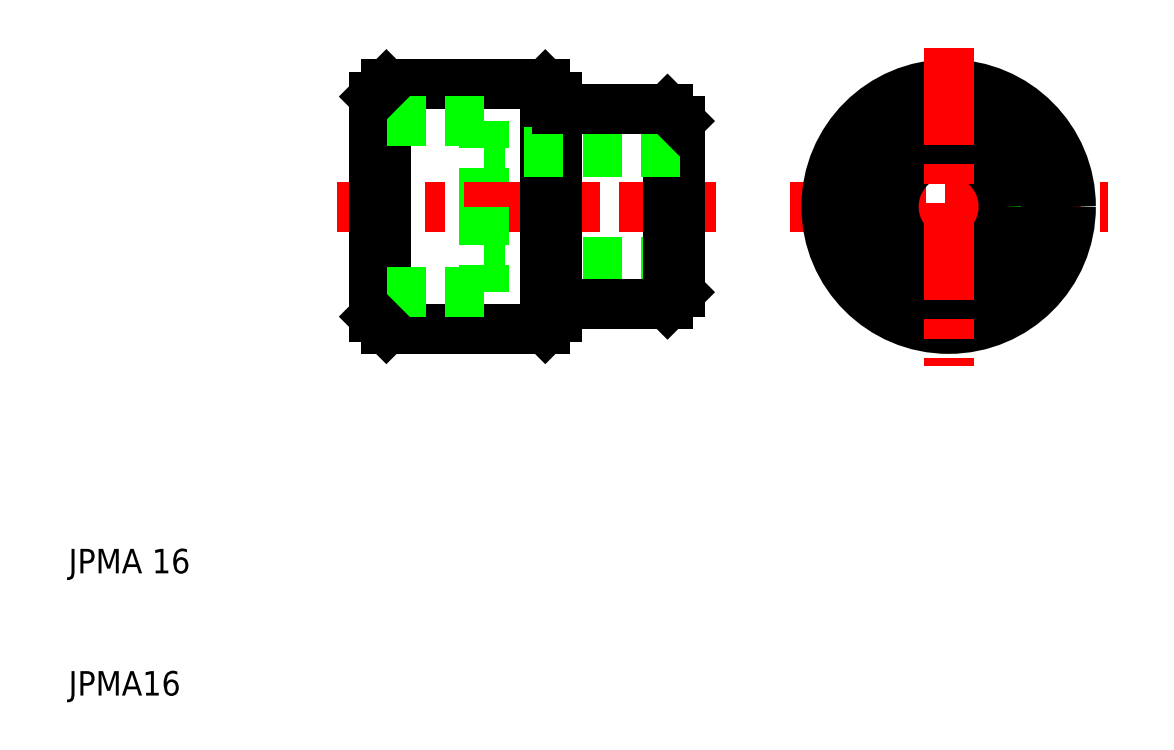
<metadata>
{"format":"dxf","ext":"dxf","renderer":"ezdxf+matplotlib","layout":"modelspace","background":"white","min_lineweight":24,"dpi":150}
</metadata>
<code>
0
SECTION
2
ENTITIES
0
LINE
8
CENTER
10
69
20
50
30
0
11
95
21
50
31
0
0
CIRCLE
8
0
10
82
20
50
30
0
40
7
0
CIRCLE
8
0
10
82
20
50
30
0
40
4.5
0
CIRCLE
8
0
10
82
20
50
30
0
40
10
0
CIRCLE
8
0
10
82
20
50
30
0
40
8
0
LINE
8
0
10
44
20
50
30
0
11
44
21
57
31
0
0
LINE
8
0
10
36
20
60
30
0
11
36
21
50
31
0
0
LINE
8
0
10
49
20
60
30
0
11
49
21
50
31
0
0
LINE
8
0
10
35
20
50
30
0
11
35
21
59
31
0
0
LINE
8
0
10
50
20
58
30
0
11
50
21
50
31
0
0
LINE
8
0
10
59
20
58
30
0
11
59
21
50
31
0
0
LINE
8
0
10
60
20
57
30
0
11
60
21
50
31
0
0
TEXT
8
0
10
10
20
10
30
0
40
2
1
JPMA16
0
TEXT
8
0
10
10
20
20
30
0
40
2
1
JPMA 16
0
LINE
8
CENTER
10
63
20
50
30
0
11
32
21
50
31
0
0
LINE
8
0
10
60
20
45.5
30
0
11
44
21
45.5
31
0
0
LINE
8
0
10
60
20
54.5
30
0
11
44
21
54.5
31
0
0
LINE
8
0
10
36
20
40
30
0
11
49
21
40
31
0
0
LINE
8
0
10
44
20
50
30
0
11
44
21
43
31
0
0
LINE
8
0
10
35
20
50
30
0
11
35
21
41
31
0
0
LINE
8
0
10
36
20
40
30
0
11
36
21
50
31
0
0
LINE
8
0
10
44
20
43
30
0
11
35
21
43
31
0
0
LINE
8
0
10
35
20
41
30
0
11
36
21
40
31
0
0
LINE
8
0
10
59
20
42
30
0
11
59
21
50
31
0
0
LINE
8
0
10
60
20
43
30
0
11
60
21
50
31
0
0
LINE
8
0
10
49
20
40
30
0
11
49
21
50
31
0
0
LINE
8
0
10
50
20
42
30
0
11
50
21
50
31
0
0
LINE
8
0
10
50
20
42
30
0
11
59
21
42
31
0
0
LINE
8
0
10
50
20
42
30
0
11
50
21
41
31
0
0
LINE
8
0
10
49
20
40
30
0
11
50
21
41
31
0
0
LINE
8
0
10
59
20
42
30
0
11
60
21
43
31
0
0
LINE
8
0
10
36
20
60
30
0
11
49
21
60
31
0
0
LINE
8
0
10
44
20
57
30
0
11
35
21
57
31
0
0
LINE
8
0
10
35
20
59
30
0
11
36
21
60
31
0
0
LINE
8
0
10
50
20
58
30
0
11
59
21
58
31
0
0
LINE
8
0
10
50
20
58
30
0
11
50
21
59
31
0
0
LINE
8
0
10
49
20
60
30
0
11
50
21
59
31
0
0
LINE
8
0
10
59
20
58
30
0
11
60
21
57
31
0
0
LINE
8
CENTER
10
82
20
63
30
0
11
82
21
37
31
0
0
ENDSEC
0
EOF

</code>
